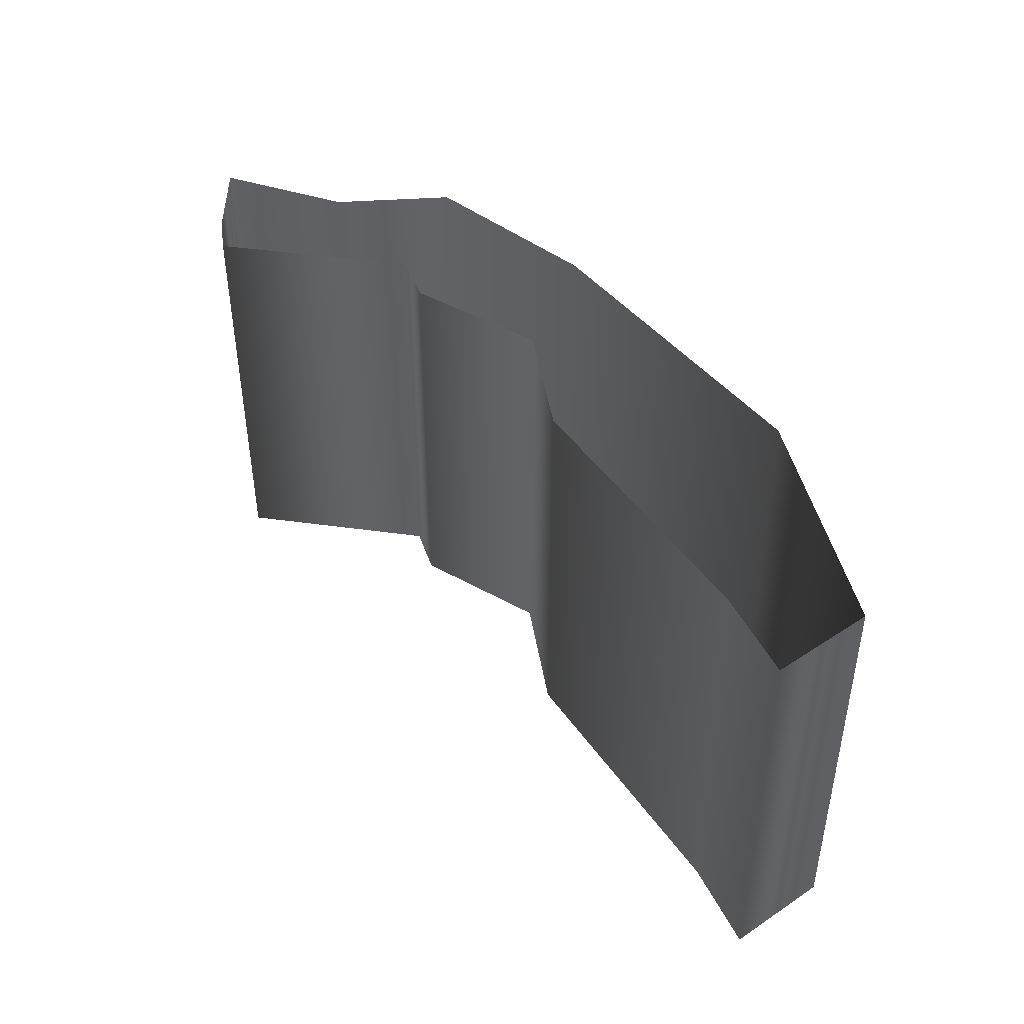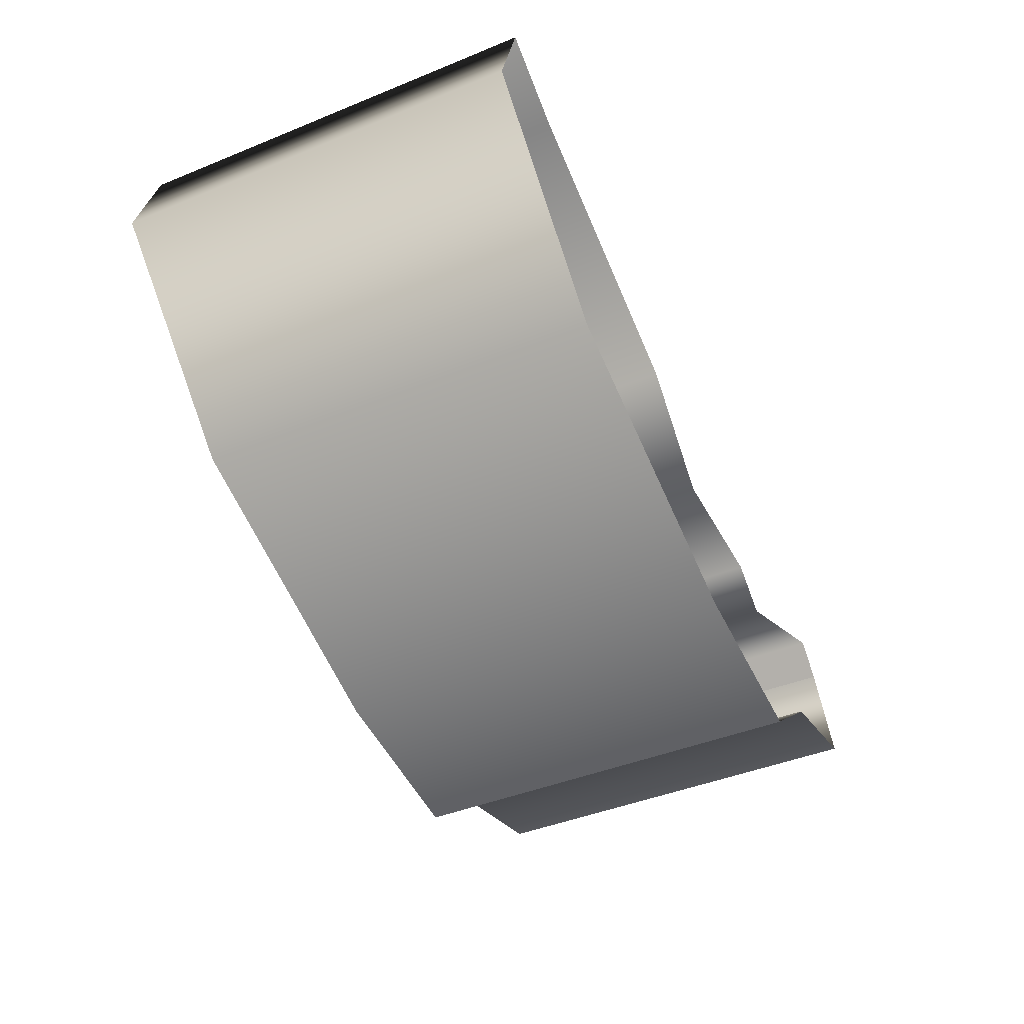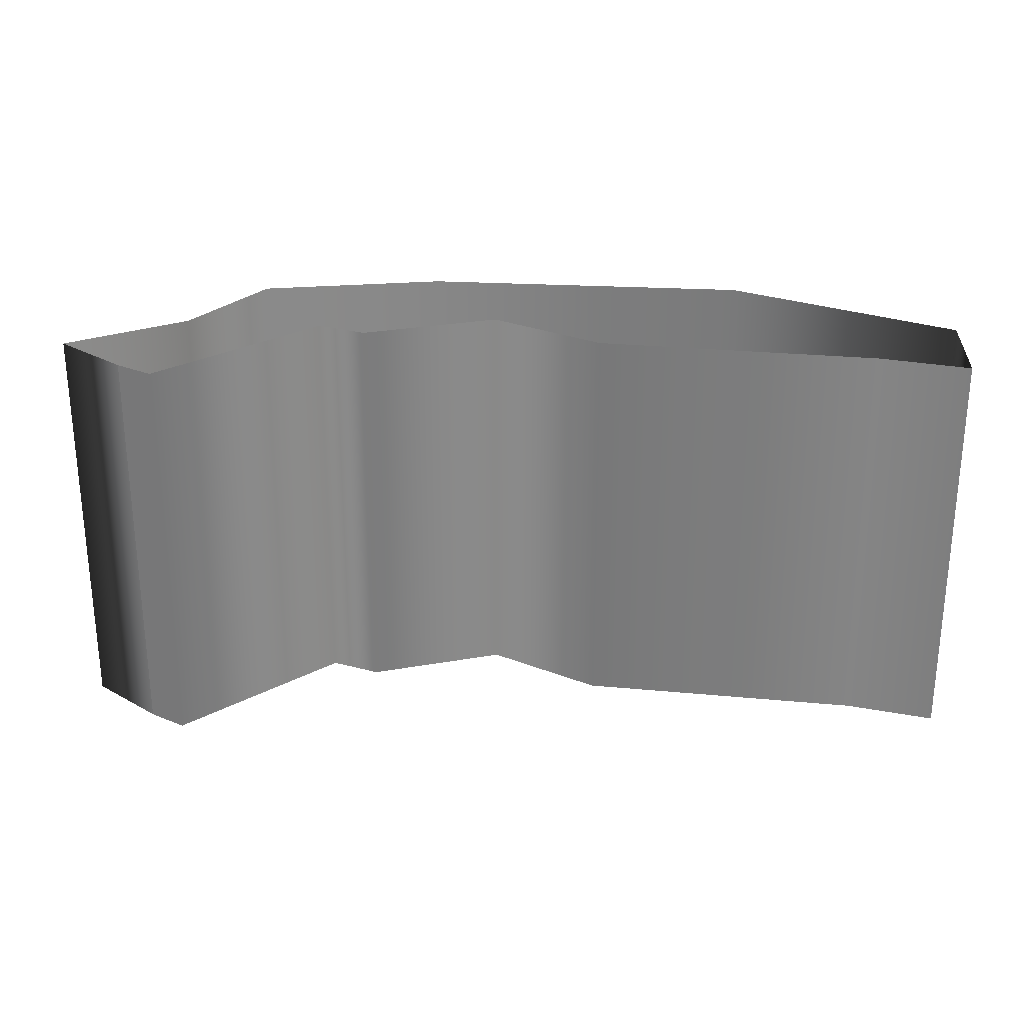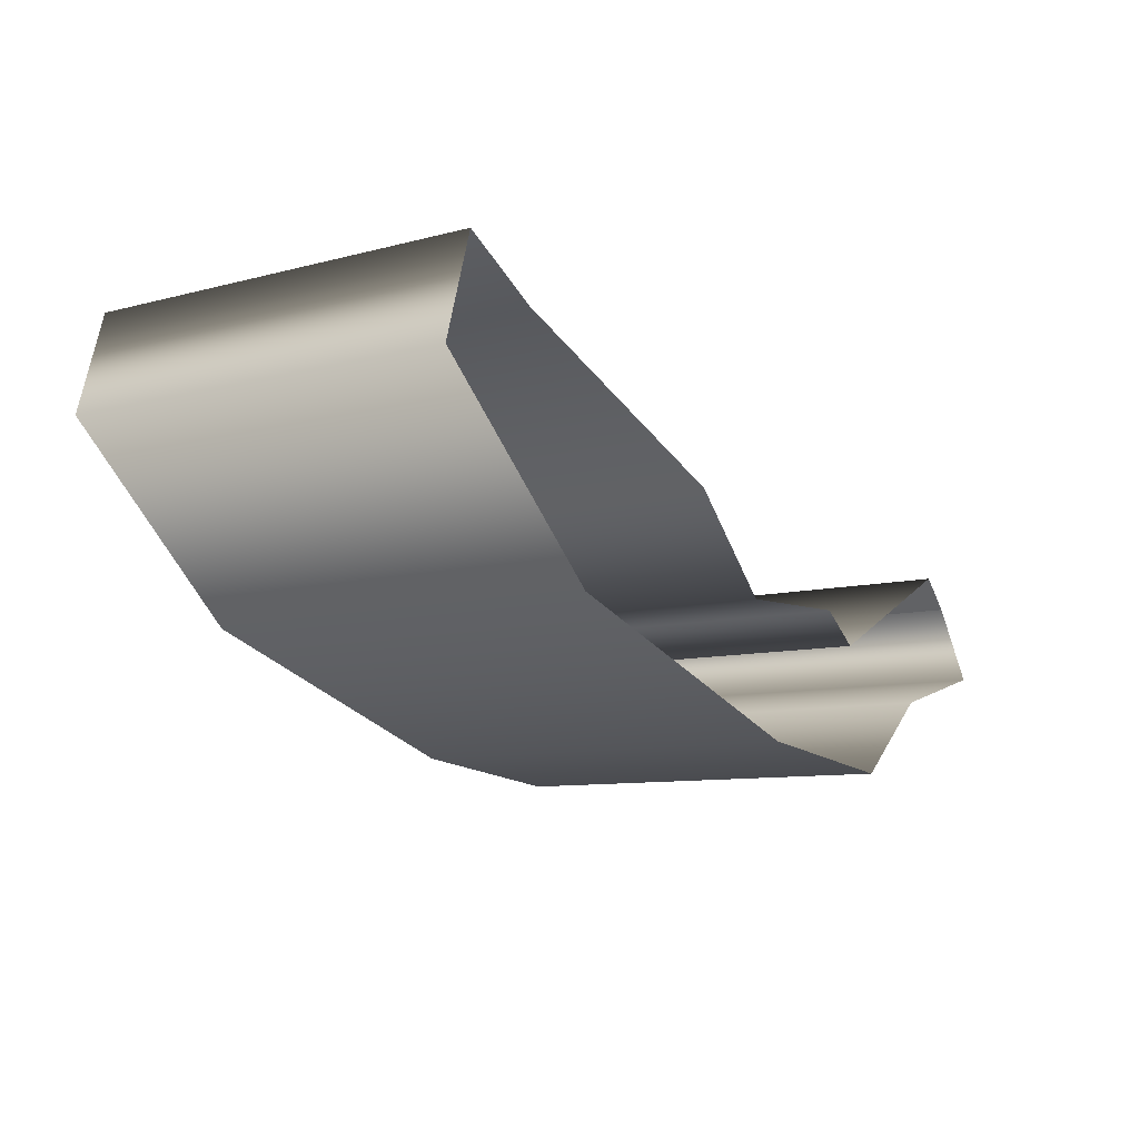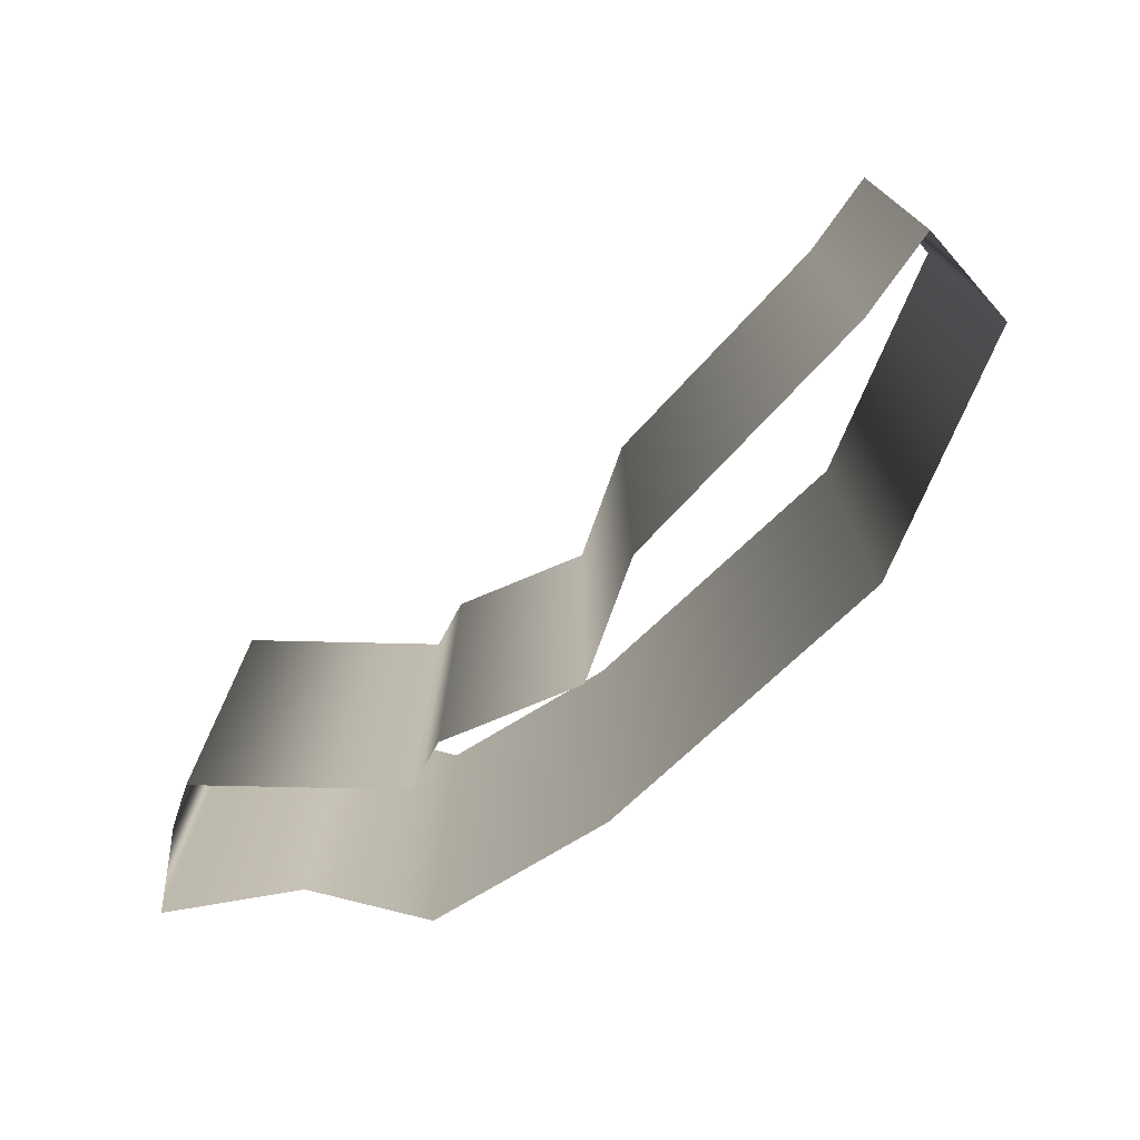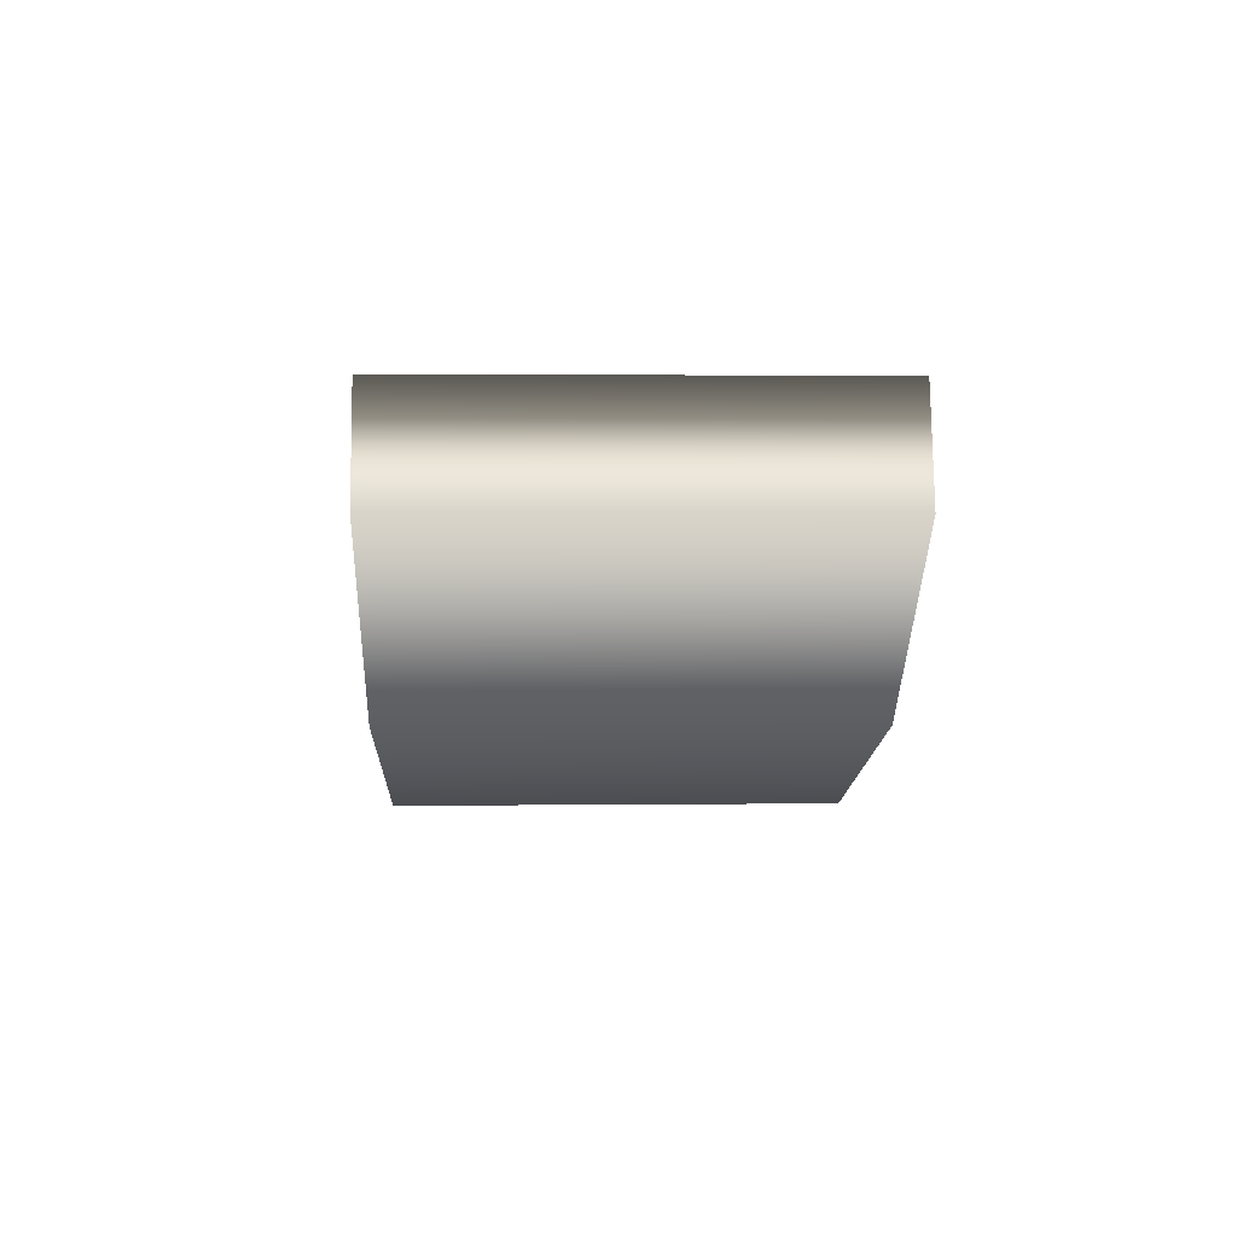
<metadata>
{"format":"obj","ext":"obj","renderer":"f3d","projection":"perspective","resolution":1024,"background":"white","views":[{"elev":44.3,"azim":35.7,"up":"+Y"},{"elev":-43.6,"azim":115.6,"up":"+Z"},{"elev":26.9,"azim":-13.5,"up":"+Y"},{"elev":-9.0,"azim":125.4,"up":"+Z"},{"elev":-73.5,"azim":25.1,"up":"+Y"},{"elev":2.9,"azim":87.7,"up":"+Z"}]}
</metadata>
<code>
g
v -3.49 108.4 -142.2
v -3.49 94.42 -142.2
v -5.223 108.4 -144.6
v -5.223 94.42 -144.6
v -0.8163 108.4 -145.8
v -0.8163 94.42 -145.8
v 2.327 108.4 -148.4
v 2.327 94.42 -148.4
v 8.674 108.4 -147.7
v 8.674 94.42 -147.7
v 19.21 108.4 -144.2
v 19.21 94.42 -144.2
v 25.5 108.4 -138.5
v 25.5 94.42 -138.5
v 24.5 108.4 -135.1
v 24.5 94.42 -135.1
v 21.83 108.4 -136.7
v 21.83 94.42 -136.7
v 12.91 108.4 -140.3
v 12.91 94.42 -140.3
v 9.893 108.4 -143.3
v 9.893 94.42 -143.3
v 5.086 108.4 -143.2
v 5.086 94.42 -143.2
v 3.663 108.4 -144.2
v 3.663 94.42 -144.2
v -2.503 108.4 -141.1
v -2.503 94.42 -141.1
v -3.49 108.4 -142.2
v -3.49 94.42 -142.2
g _0
f 3 2 1
f 2 3 4
f 5 4 3
f 4 5 6
f 7 6 5
f 6 7 8
f 9 8 7
f 8 9 10
f 11 10 9
f 10 11 12
f 13 12 11
f 12 13 14
f 15 14 13
f 14 15 16
f 17 16 15
f 16 17 18
f 19 18 17
f 18 19 20
f 21 20 19
f 20 21 22
f 23 22 21
f 22 23 24
f 25 24 23
f 24 25 26
f 27 26 25
f 26 27 28
f 29 28 27
f 28 29 30

</code>
